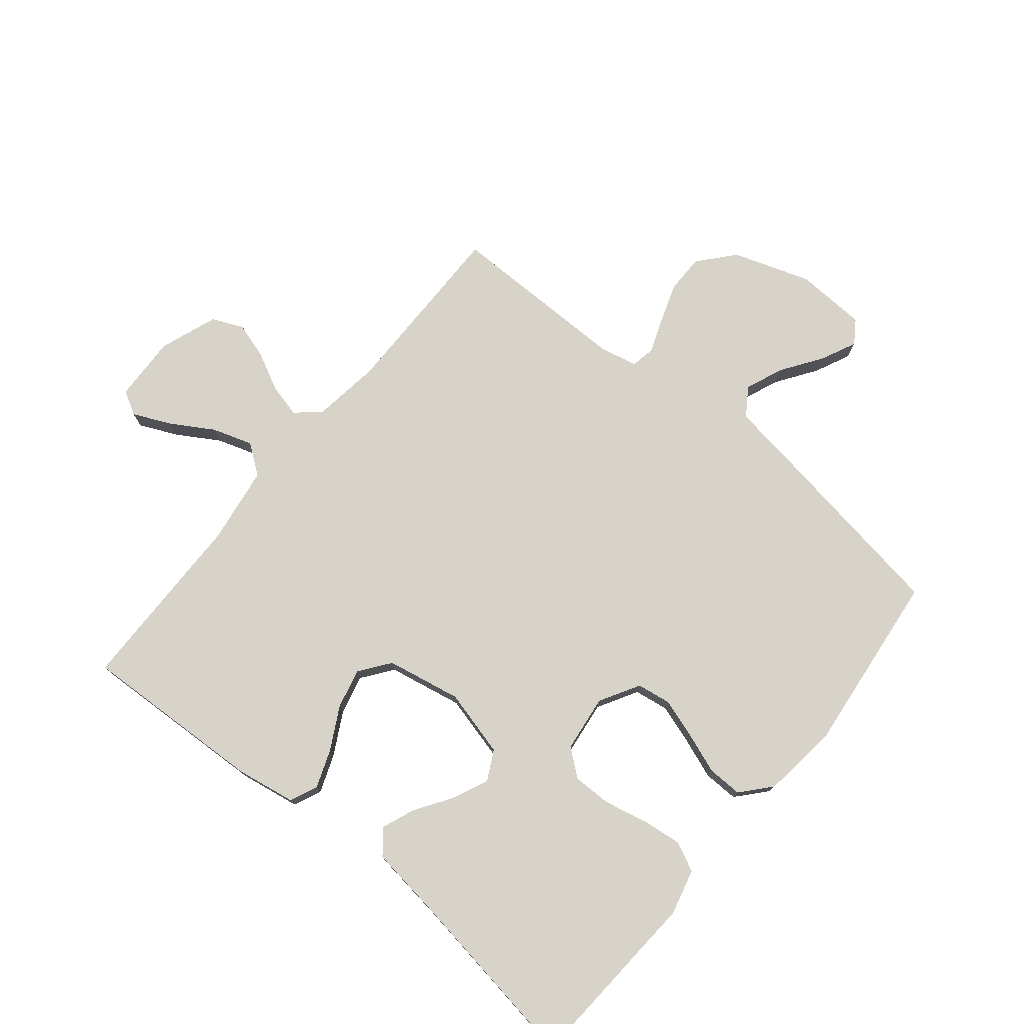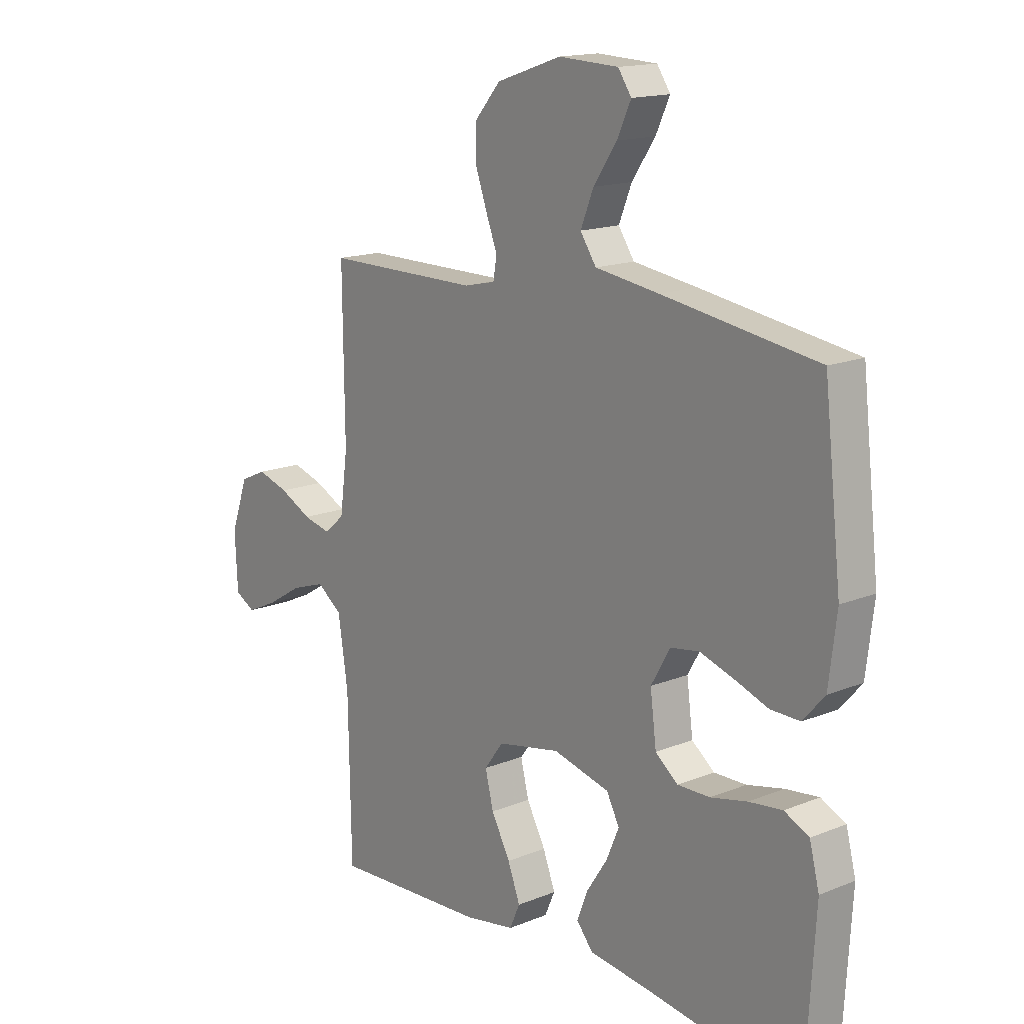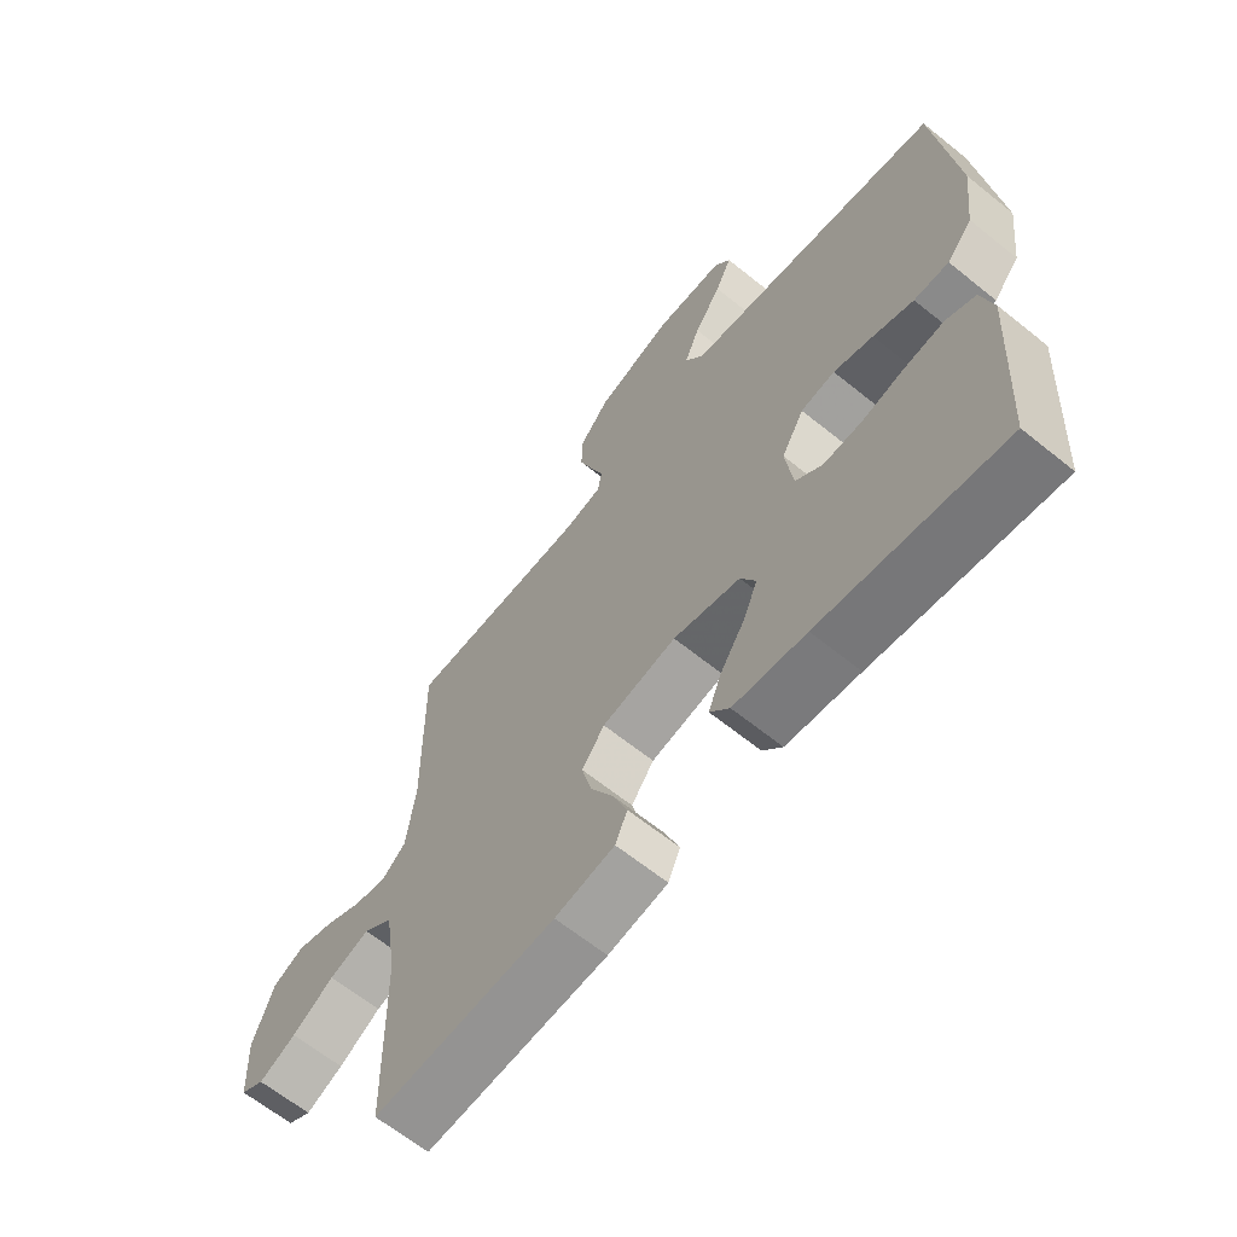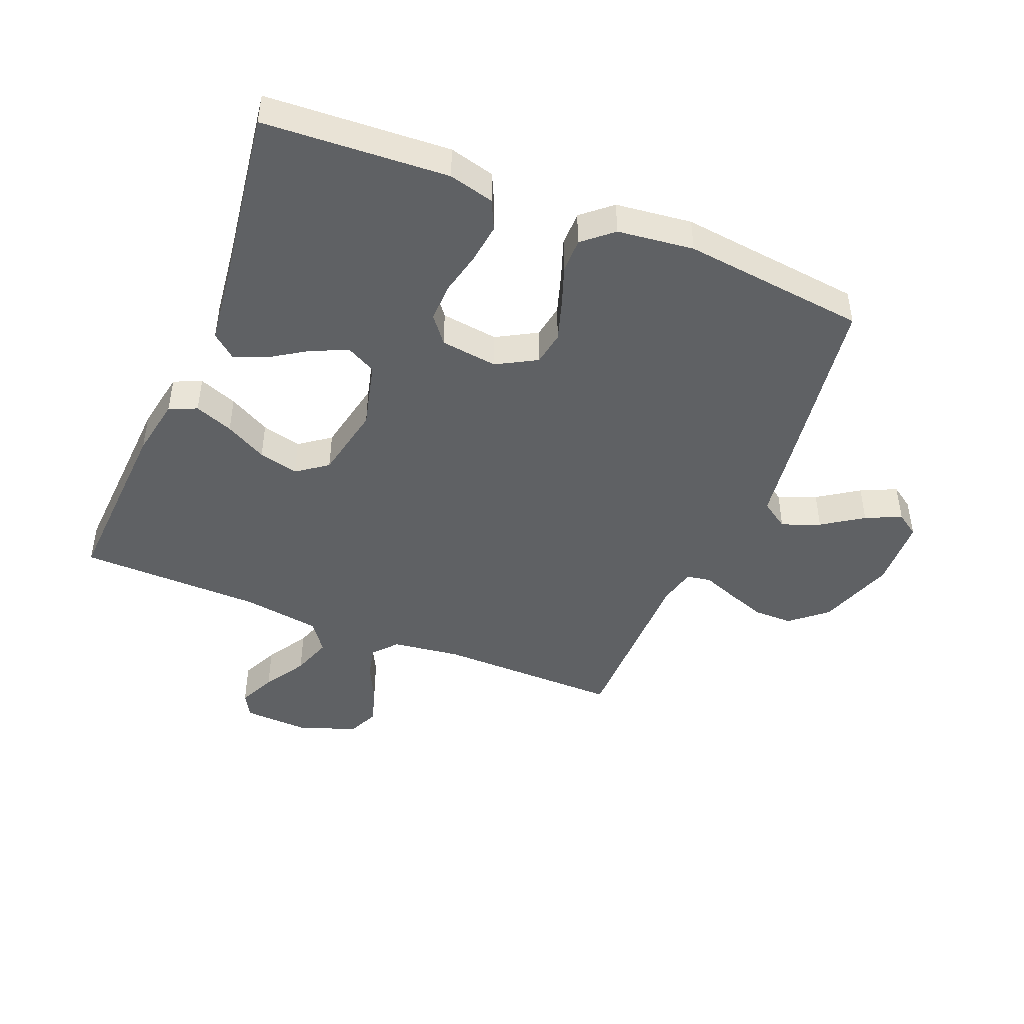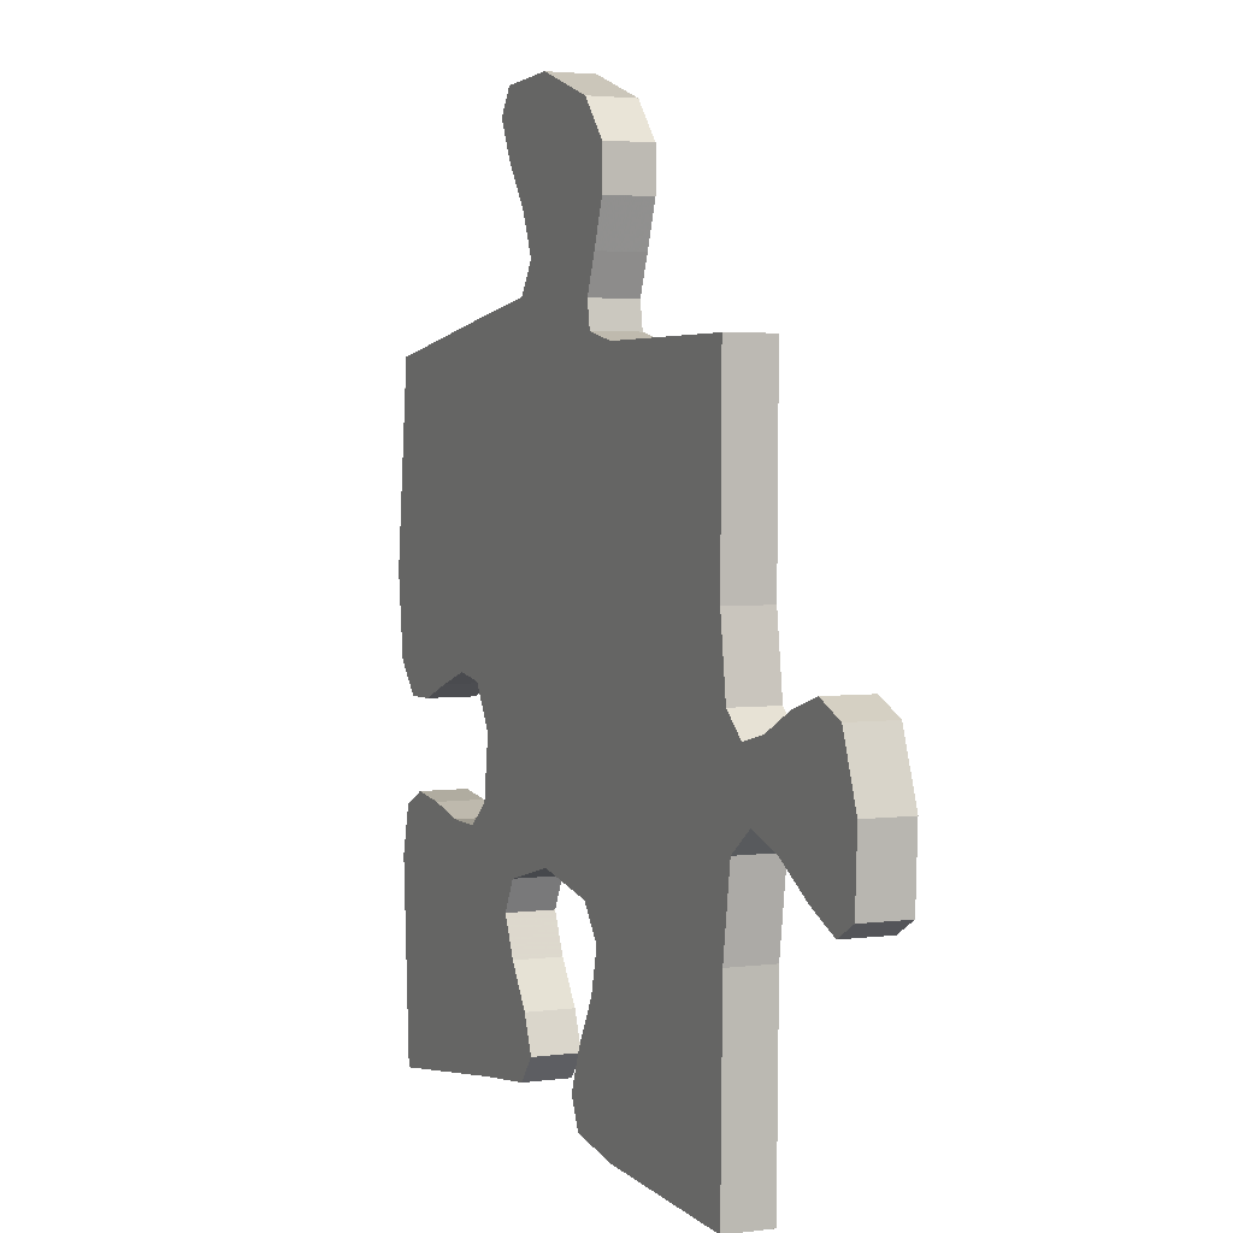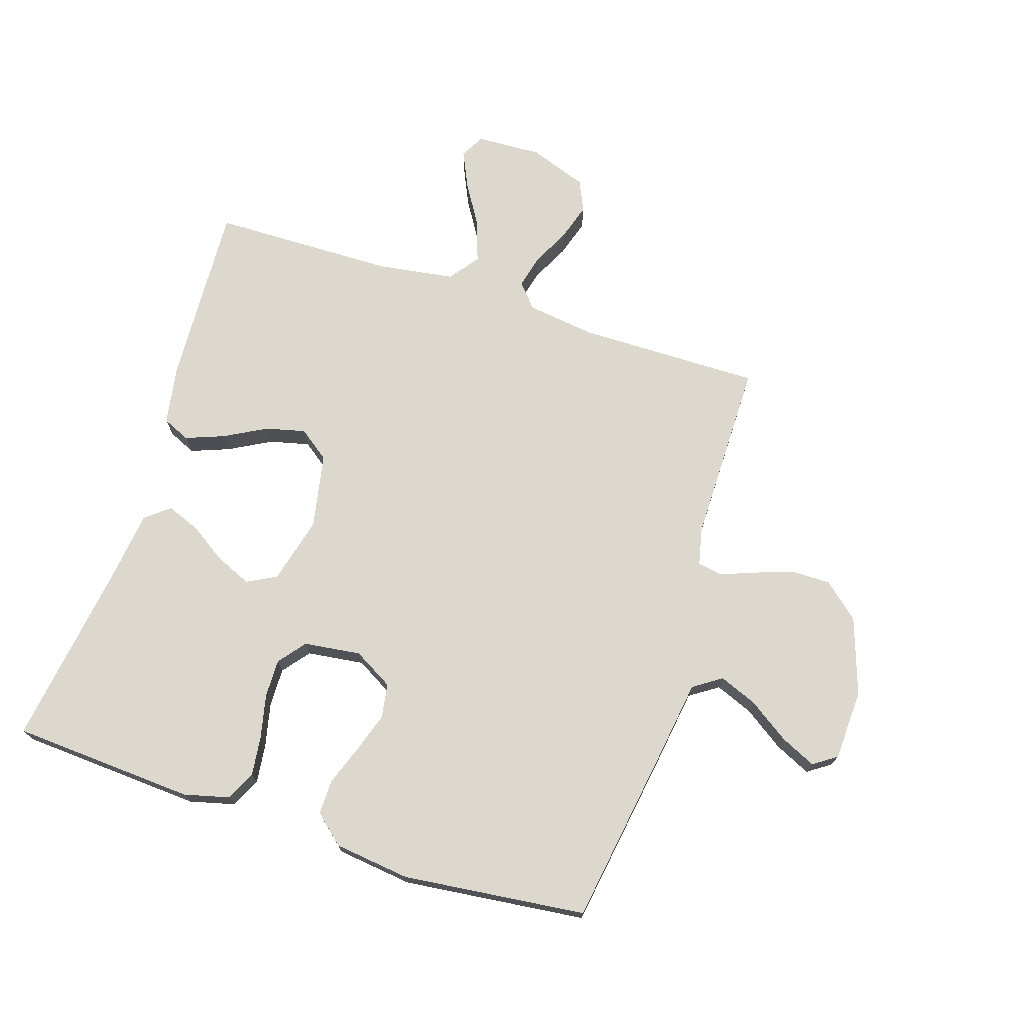
<metadata>
{"format":"obj","ext":"obj","renderer":"f3d","projection":"perspective","resolution":1024,"background":"white","views":[{"elev":75.9,"azim":-140.4,"up":"+Y"},{"elev":15.7,"azim":-130.3,"up":"+Z"},{"elev":-64.4,"azim":-129.1,"up":"+Z"},{"elev":-45.4,"azim":-112.3,"up":"+Y"},{"elev":3.2,"azim":65.9,"up":"+Z"},{"elev":72.4,"azim":-72.1,"up":"+Y"}]}
</metadata>
<code>
v -0.5 0.07 0.5
v -0.2 0.07 0.546
v -0.076 0.07 0.564
v -0.045 0.07 0.61
v -0.07 0.07 0.672
v -0.115 0.07 0.738
v -0.142 0.07 0.796
v -0.116 0.07 0.834
v 0 0.07 0.839
v 0.126 0.07 0.796
v 0.176 0.07 0.738
v 0.176 0.07 0.674
v 0.153 0.07 0.609
v 0.132 0.07 0.554
v 0.139 0.07 0.514
v 0.2 0.07 0.5
v 0.5 0.07 0.5
v 0.497 0.07 0.2
v 0.512 0.07 0.089
v 0.551 0.07 0.055
v 0.605 0.07 0.068
v 0.667 0.07 0.099
v 0.728 0.07 0.118
v 0.779 0.07 0.095
v 0.813 0.07 0
v 0.808 0.07 -0.107
v 0.769 0.07 -0.129
v 0.708 0.07 -0.101
v 0.639 0.07 -0.059
v 0.573 0.07 -0.037
v 0.524 0.07 -0.073
v 0.505 0.07 -0.2
v 0.5 0.07 -0.5
v 0.2 0.07 -0.485
v 0.102 0.07 -0.468
v 0.082 0.07 -0.423
v 0.106 0.07 -0.36
v 0.143 0.07 -0.292
v 0.159 0.07 -0.227
v 0.122 0.07 -0.177
v 0 0.07 -0.153
v -0.11 0.07 -0.181
v -0.135 0.07 -0.229
v -0.11 0.07 -0.287
v -0.07 0.07 -0.348
v -0.049 0.07 -0.402
v -0.081 0.07 -0.441
v -0.2 0.07 -0.456
v -0.5 0.07 -0.5
v -0.518 0.07 -0.2
v -0.499 0.07 -0.126
v -0.451 0.07 -0.103
v -0.386 0.07 -0.111
v -0.315 0.07 -0.127
v -0.252 0.07 -0.128
v -0.208 0.07 -0.093
v -0.196 0.07 0
v -0.233 0.07 0.065
v -0.289 0.07 0.074
v -0.354 0.07 0.053
v -0.42 0.07 0.029
v -0.477 0.07 0.028
v -0.519 0.07 0.076
v -0.534 0.07 0.2
v -0.5 0 0.5
v -0.2 0 0.546
v -0.076 0 0.564
v -0.045 0 0.61
v -0.07 0 0.672
v -0.115 0 0.738
v -0.142 0 0.796
v -0.116 0 0.834
v 0 0 0.839
v 0.126 0 0.796
v 0.176 0 0.738
v 0.176 0 0.674
v 0.153 0 0.609
v 0.132 0 0.554
v 0.139 0 0.514
v 0.2 0 0.5
v 0.5 0 0.5
v 0.497 0 0.2
v 0.512 0 0.089
v 0.551 0 0.055
v 0.605 0 0.068
v 0.667 0 0.099
v 0.728 0 0.118
v 0.779 0 0.095
v 0.813 0 0
v 0.808 0 -0.107
v 0.769 0 -0.129
v 0.708 0 -0.101
v 0.639 0 -0.059
v 0.573 0 -0.037
v 0.524 0 -0.073
v 0.505 0 -0.2
v 0.5 0 -0.5
v 0.2 0 -0.485
v 0.102 0 -0.468
v 0.082 0 -0.423
v 0.106 0 -0.36
v 0.143 0 -0.292
v 0.159 0 -0.227
v 0.122 0 -0.177
v 0 0 -0.153
v -0.11 0 -0.181
v -0.135 0 -0.229
v -0.11 0 -0.287
v -0.07 0 -0.348
v -0.049 0 -0.402
v -0.081 0 -0.441
v -0.2 0 -0.456
v -0.5 0 -0.5
v -0.518 0 -0.2
v -0.499 0 -0.126
v -0.451 0 -0.103
v -0.386 0 -0.111
v -0.315 0 -0.127
v -0.252 0 -0.128
v -0.208 0 -0.093
v -0.196 0 0
v -0.233 0 0.065
v -0.289 0 0.074
v -0.354 0 0.053
v -0.42 0 0.029
v -0.477 0 0.028
v -0.519 0 0.076
v -0.534 0 0.2
f 1 2 3
f 64 1 3
f 63 64 3
f 62 63 3
f 61 62 3
f 60 61 3
f 59 60 3 4
f 58 59 4
f 57 58 4
f 56 57 4
f 52 53 54
f 51 52 54
f 50 51 54
f 49 50 54
f 48 49 54
f 48 54 55
f 47 48 55
f 46 47 55
f 45 46 55
f 44 45 55
f 43 44 55 56
f 36 37 38
f 35 36 38
f 34 35 38
f 33 34 38
f 32 33 38
f 31 32 38 39
f 30 31 39 40
f 27 28 29
f 26 27 29
f 25 26 29
f 24 25 29
f 23 24 29
f 22 23 29
f 21 22 29
f 20 21 29 30
f 30 40 41
f 20 30 41
f 19 20 41
f 16 17 18
f 19 41 42
f 18 19 42
f 16 18 42
f 15 16 42
f 12 13 14
f 11 12 14
f 10 11 14
f 9 10 14
f 8 9 14
f 7 8 14
f 6 7 14
f 5 6 14
f 43 56 4
f 42 43 4
f 15 42 4
f 14 15 4
f 4 5 14
f 67 66 65
f 67 65 128
f 67 128 127
f 67 127 126
f 67 126 125
f 67 125 124
f 68 67 124 123
f 68 123 122
f 68 122 121
f 68 121 120
f 118 117 116
f 118 116 115
f 118 115 114
f 118 114 113
f 118 113 112
f 119 118 112
f 119 112 111
f 119 111 110
f 119 110 109
f 119 109 108
f 120 119 108 107
f 102 101 100
f 102 100 99
f 102 99 98
f 102 98 97
f 102 97 96
f 103 102 96 95
f 104 103 95 94
f 93 92 91
f 93 91 90
f 93 90 89
f 93 89 88
f 93 88 87
f 93 87 86
f 93 86 85
f 94 93 85 84
f 105 104 94
f 105 94 84
f 105 84 83
f 82 81 80
f 106 105 83
f 106 83 82
f 106 82 80
f 106 80 79
f 78 77 76
f 78 76 75
f 78 75 74
f 78 74 73
f 78 73 72
f 78 72 71
f 78 71 70
f 78 70 69
f 68 120 107
f 68 107 106
f 68 106 79
f 68 79 78
f 78 69 68
f 1 65 66 2
f 2 66 67 3
f 3 67 68 4
f 4 68 69 5
f 5 69 70 6
f 6 70 71 7
f 7 71 72 8
f 8 72 73 9
f 9 73 74 10
f 10 74 75 11
f 11 75 76 12
f 12 76 77 13
f 13 77 78 14
f 14 78 79 15
f 15 79 80 16
f 16 80 81 17
f 17 81 82 18
f 18 82 83 19
f 19 83 84 20
f 20 84 85 21
f 21 85 86 22
f 22 86 87 23
f 23 87 88 24
f 24 88 89 25
f 25 89 90 26
f 26 90 91 27
f 27 91 92 28
f 28 92 93 29
f 29 93 94 30
f 30 94 95 31
f 31 95 96 32
f 32 96 97 33
f 33 97 98 34
f 34 98 99 35
f 35 99 100 36
f 36 100 101 37
f 37 101 102 38
f 38 102 103 39
f 39 103 104 40
f 40 104 105 41
f 41 105 106 42
f 42 106 107 43
f 43 107 108 44
f 44 108 109 45
f 45 109 110 46
f 46 110 111 47
f 47 111 112 48
f 48 112 113 49
f 49 113 114 50
f 50 114 115 51
f 51 115 116 52
f 52 116 117 53
f 53 117 118 54
f 54 118 119 55
f 55 119 120 56
f 56 120 121 57
f 57 121 122 58
f 58 122 123 59
f 59 123 124 60
f 60 124 125 61
f 61 125 126 62
f 62 126 127 63
f 63 127 128 64
f 64 128 65 1

</code>
